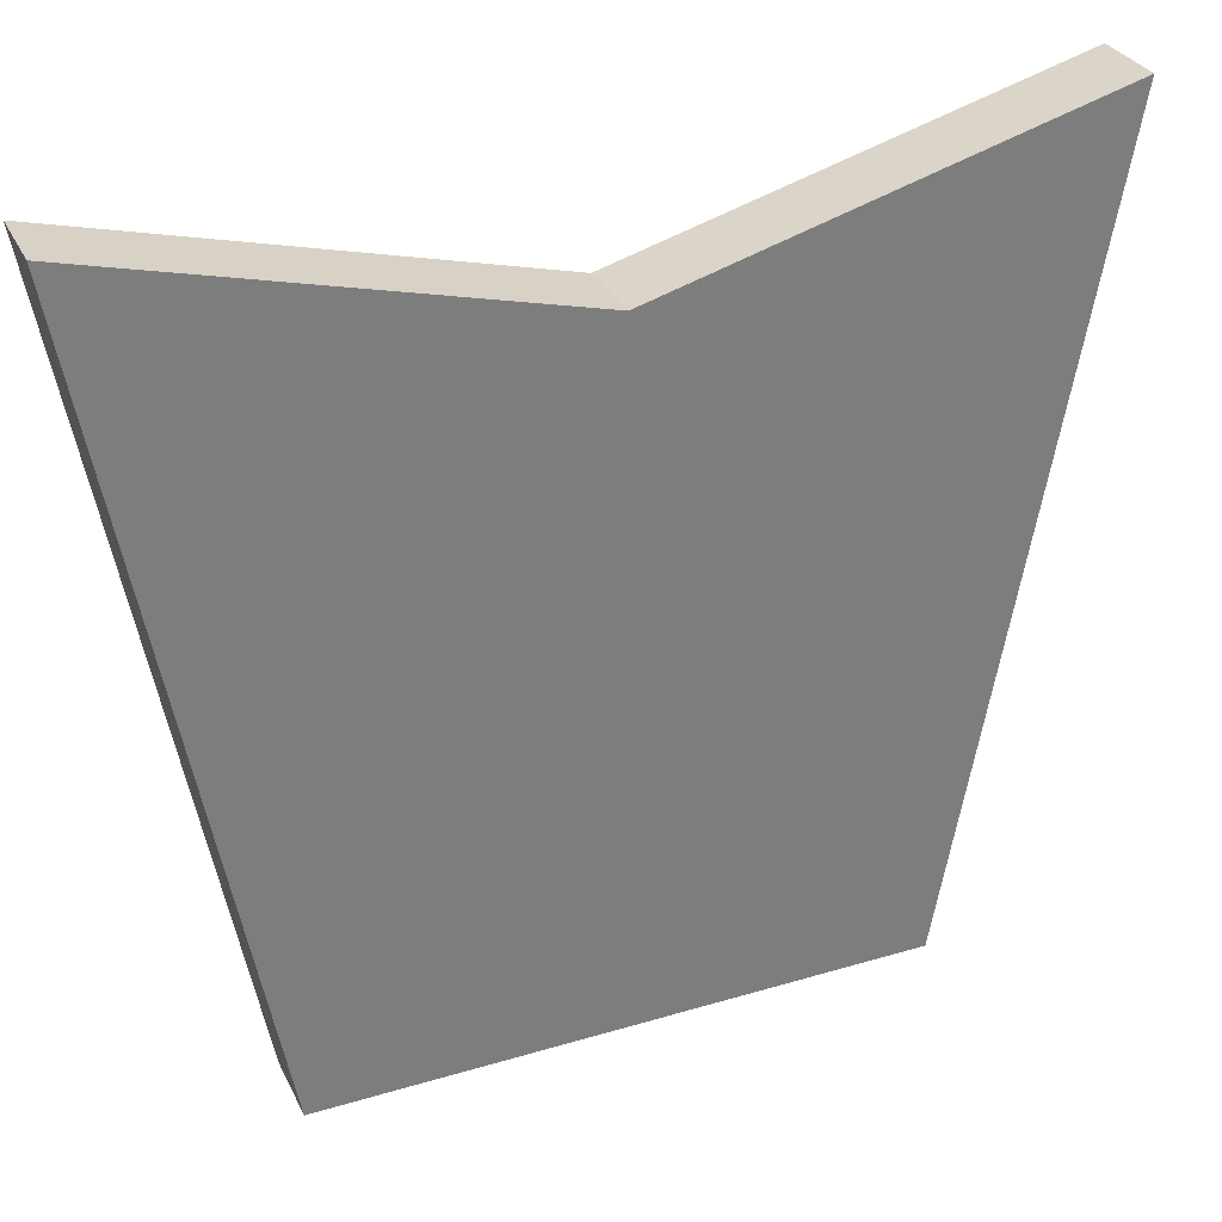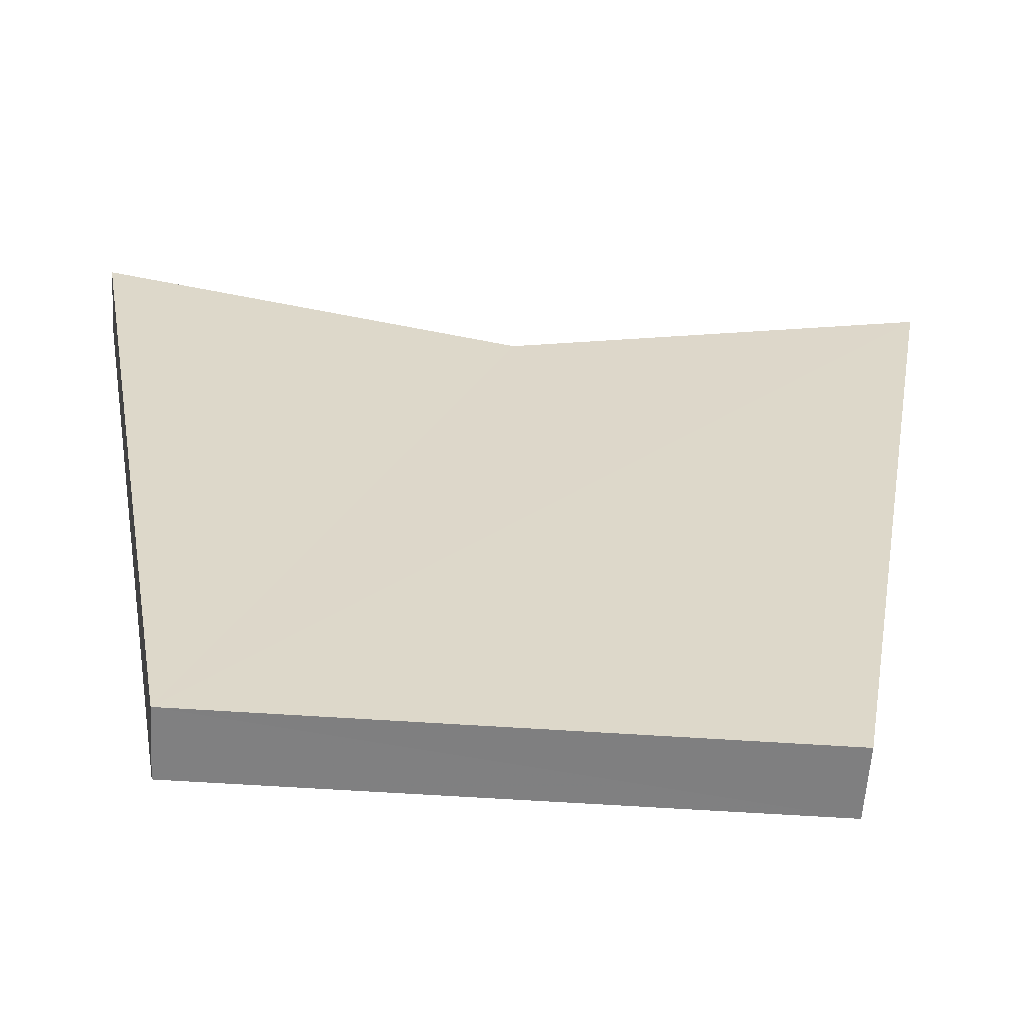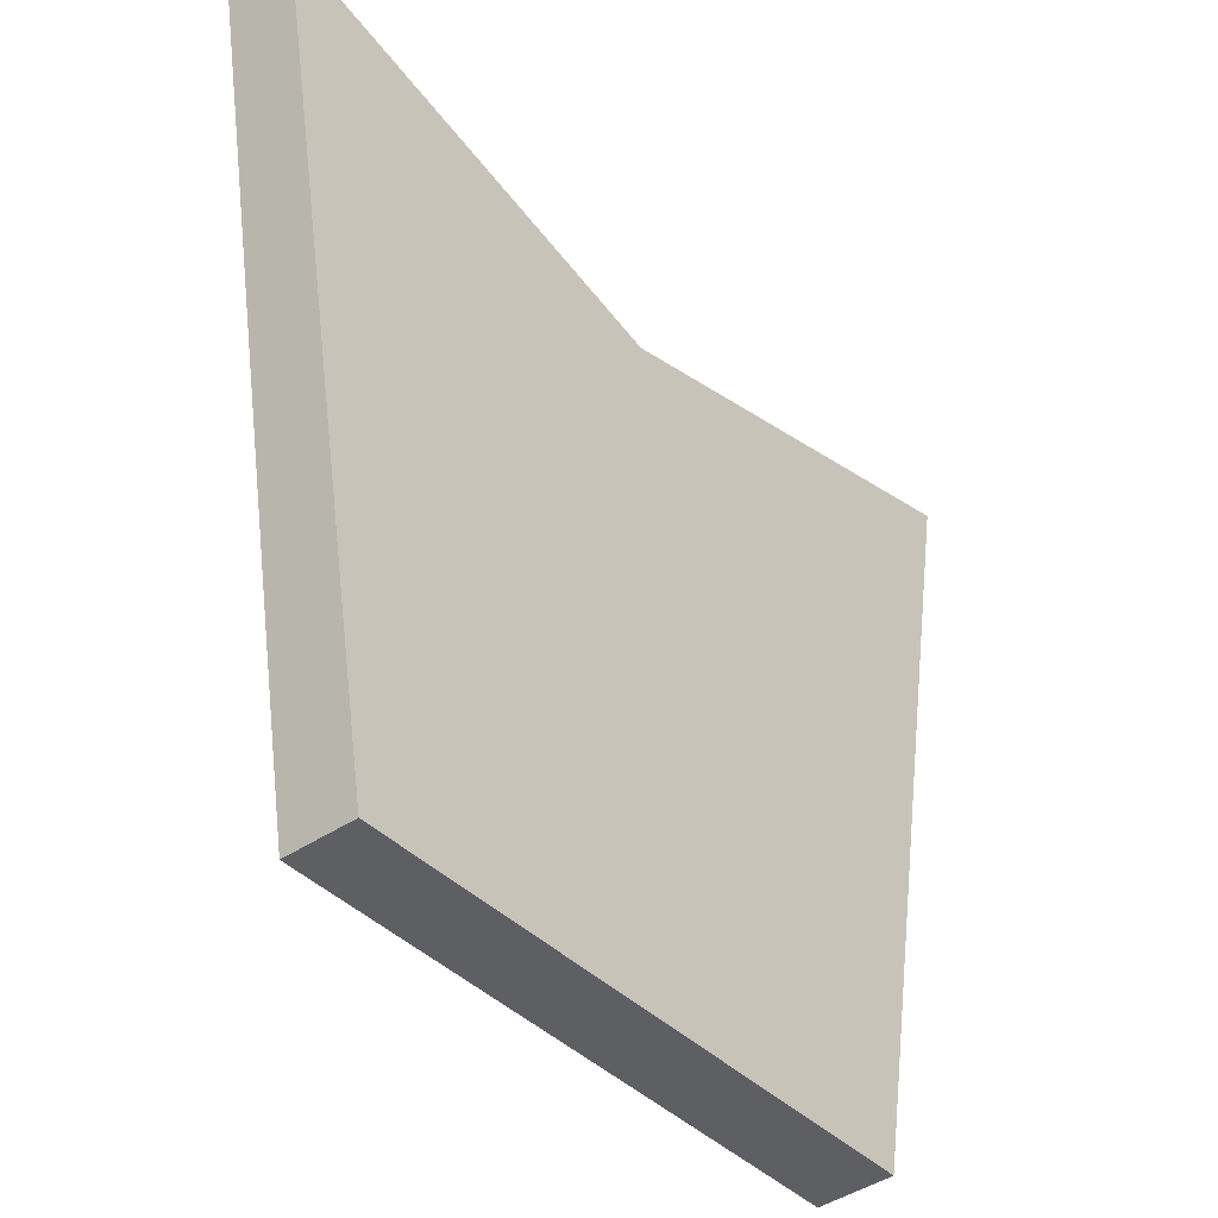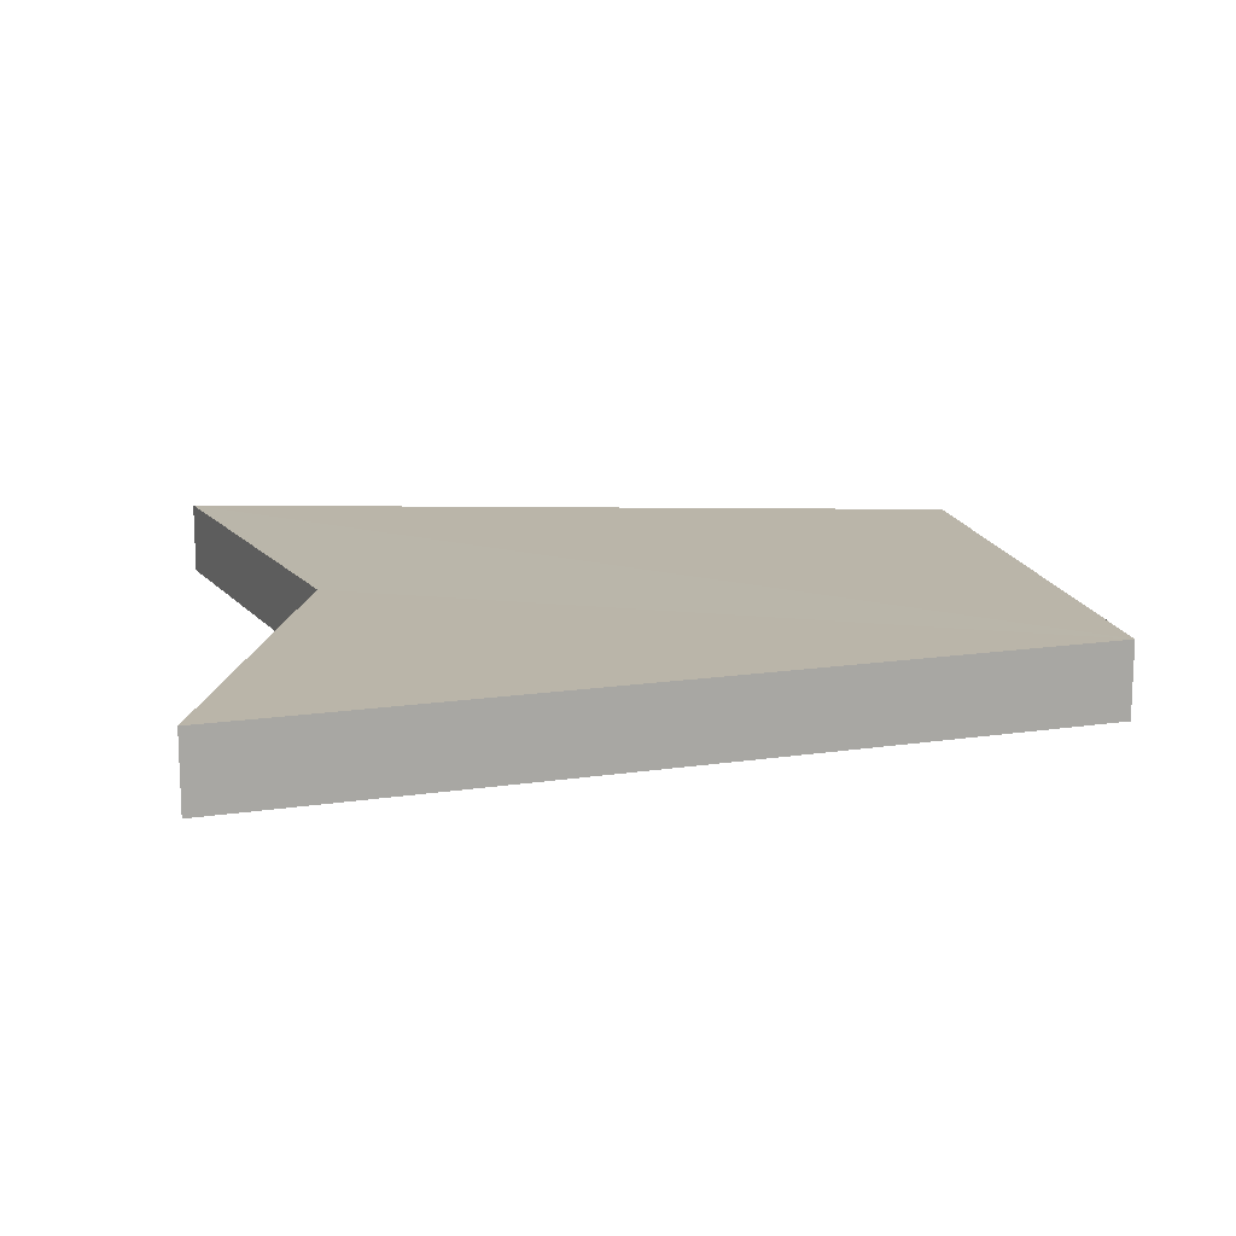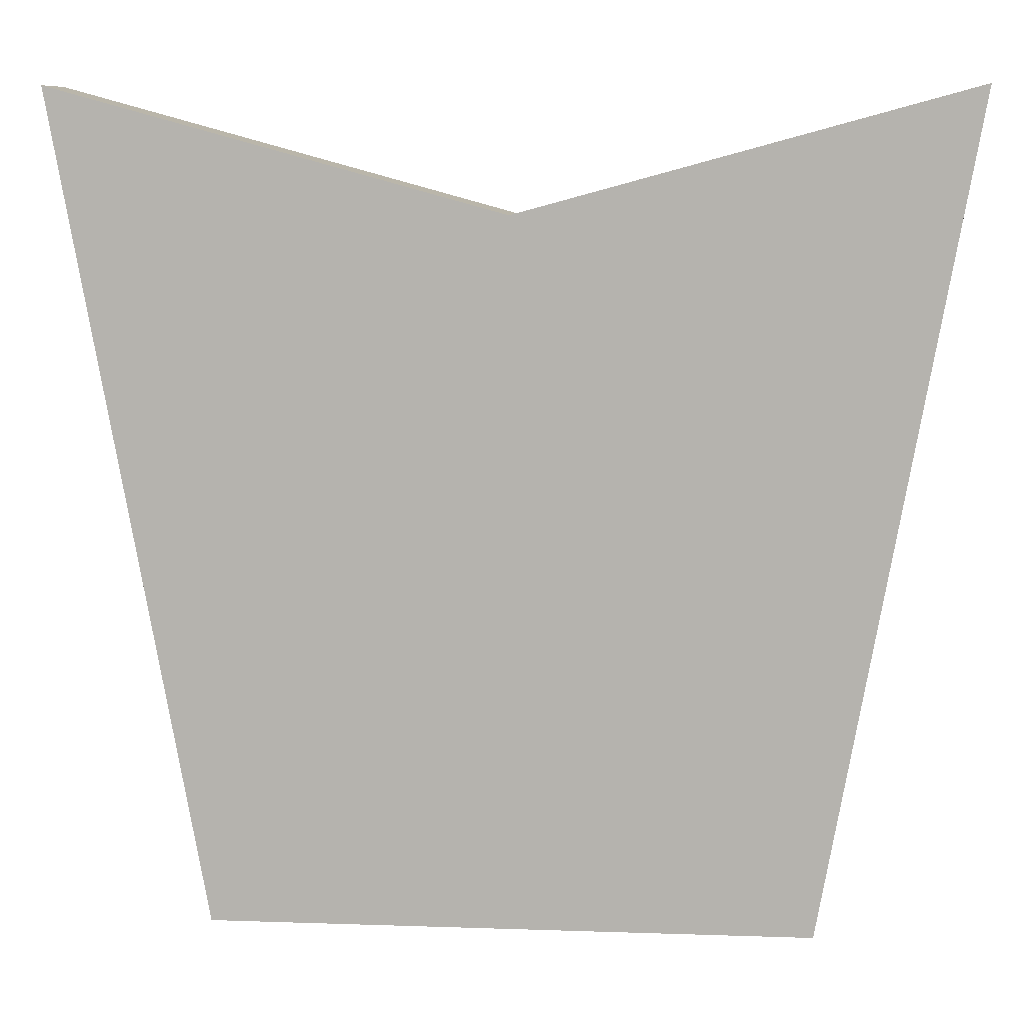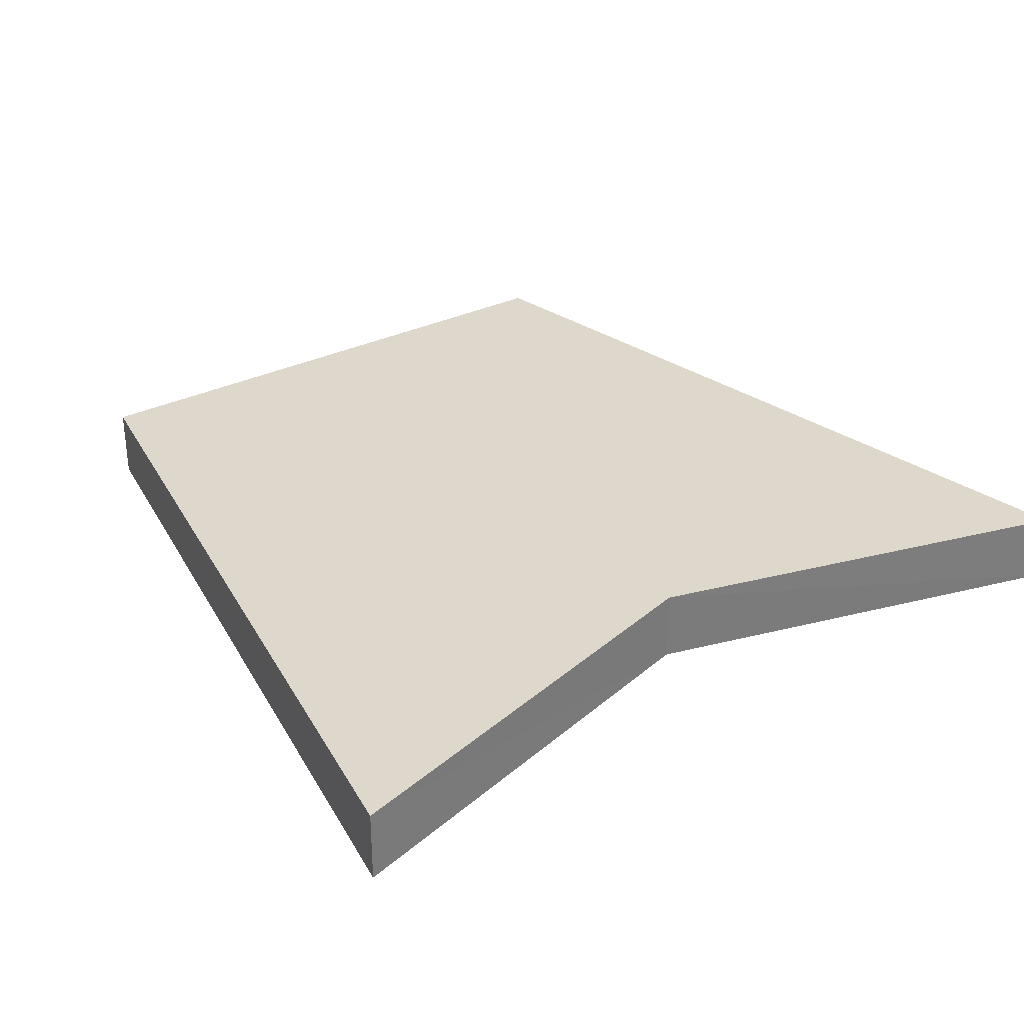
<metadata>
{"format":"obj","ext":"obj","renderer":"f3d","projection":"perspective","resolution":1024,"background":"white","views":[{"elev":31.8,"azim":157.2,"up":"+Z"},{"elev":-59.6,"azim":176.0,"up":"+Z"},{"elev":-42.0,"azim":130.4,"up":"+Z"},{"elev":13.7,"azim":81.1,"up":"+Y"},{"elev":8.7,"azim":-174.7,"up":"+Z"},{"elev":31.3,"azim":-35.1,"up":"+Y"}]}
</metadata>
<code>
o 10674
v 2164 1877 7.355
v 2164 1877 7.355
v 2164 1877 7.355
v 2164 1877 7.465
v 2164 1877 7.355
v 2164 1877 7.465
v 2164 1877 7.449
v 2164 1877 7.355
v 2164 1877 7.449
v 2164 1877 7.355
v 2164 1877 7.355
v 2164 1877 7.355
v 2164 1877 7.449
v 2164 1877 7.465
v 2164 1877 7.465
v 2164 1877 7.355
v 2164 1877 7.465
v 2164 1877 7.449
v 2164 1877 7.355
v 2164 1877 7.355
v 2164 1877 7.465
v 2164 1877 7.355
v 2164 1877 7.465
v 2164 1877 7.355
v 2164 1877 7.449
v 2164 1877 7.449
v 2164 1877 7.465
v 2164 1877 7.355
f 1 2 3
f 2 4 5
f 2 6 7
f 8 4 9
f 8 6 10
f 11 8 12
f 13 6 14
f 15 16 13
f 17 18 13
f 17 19 20
f 21 19 14
f 17 22 23
f 21 22 24
f 25 4 23
f 21 26 25
f 27 28 25

</code>
